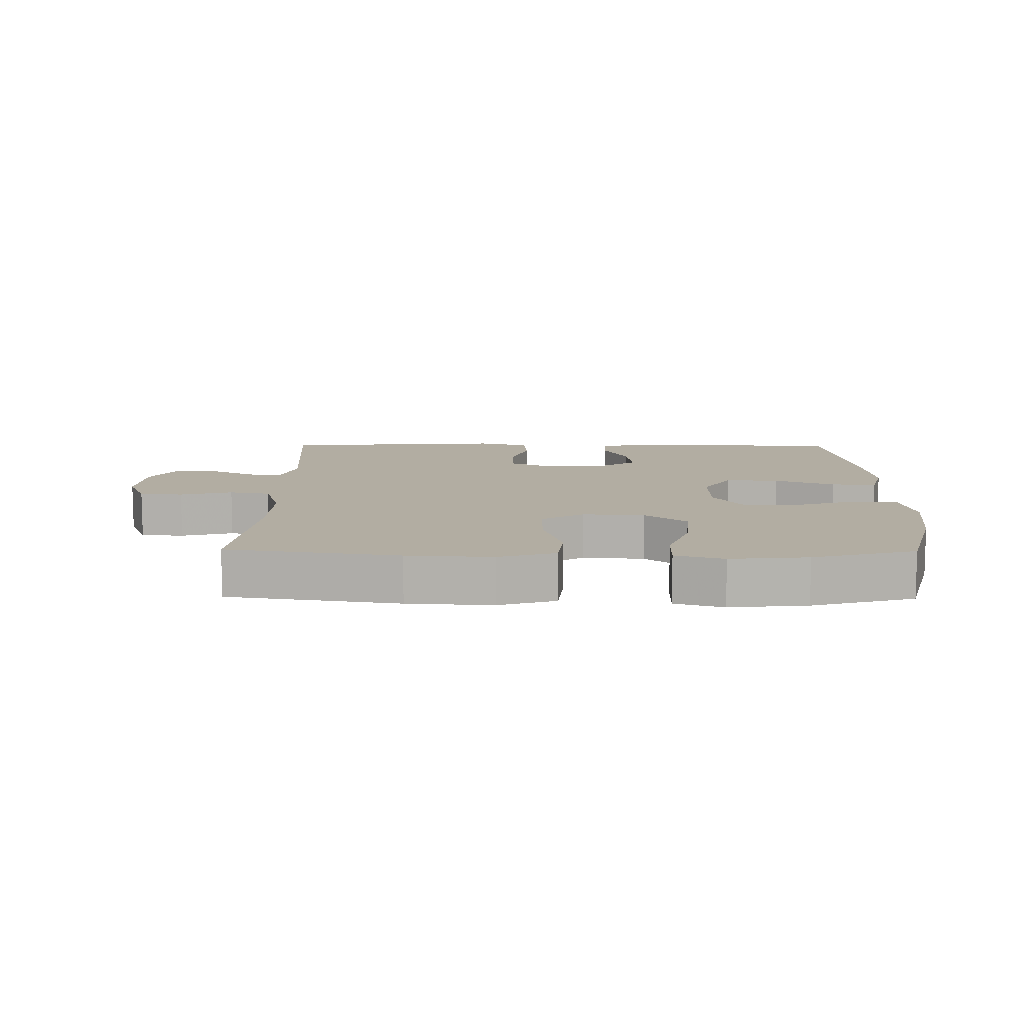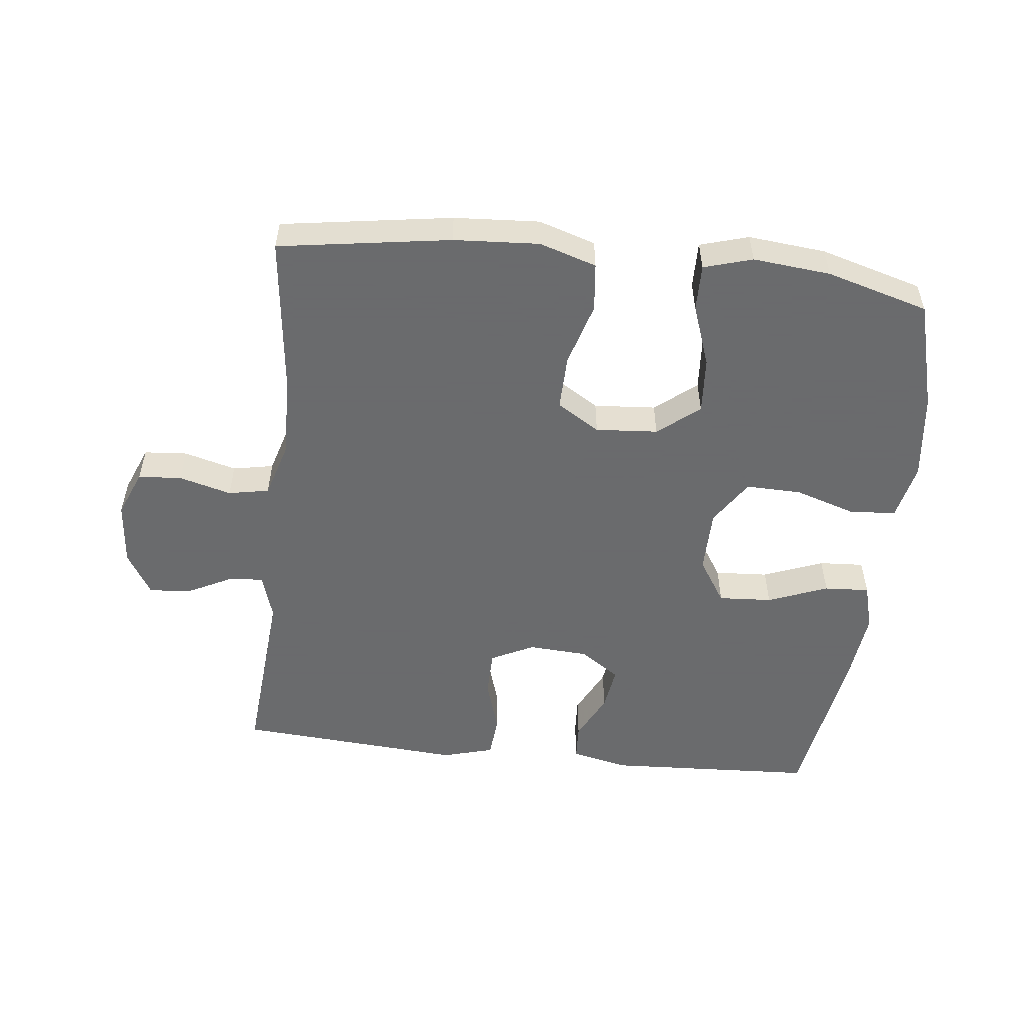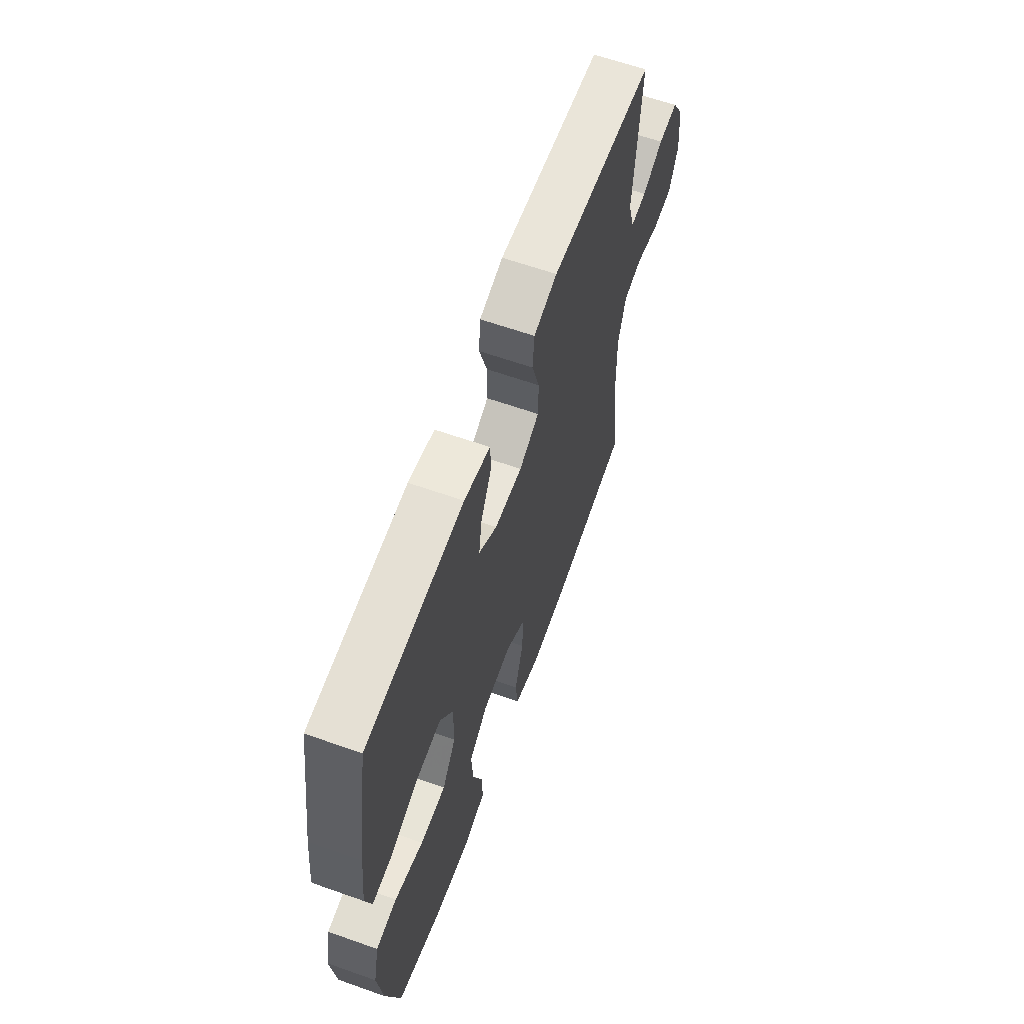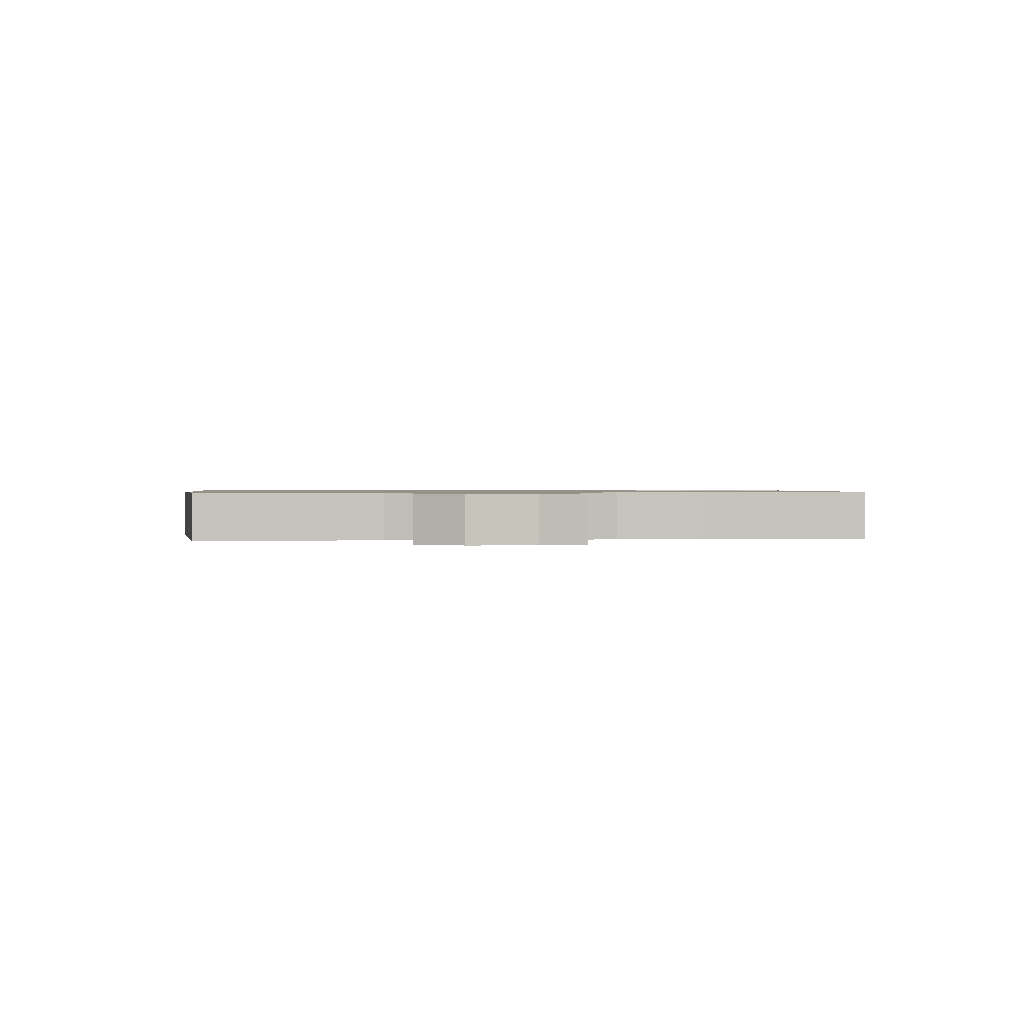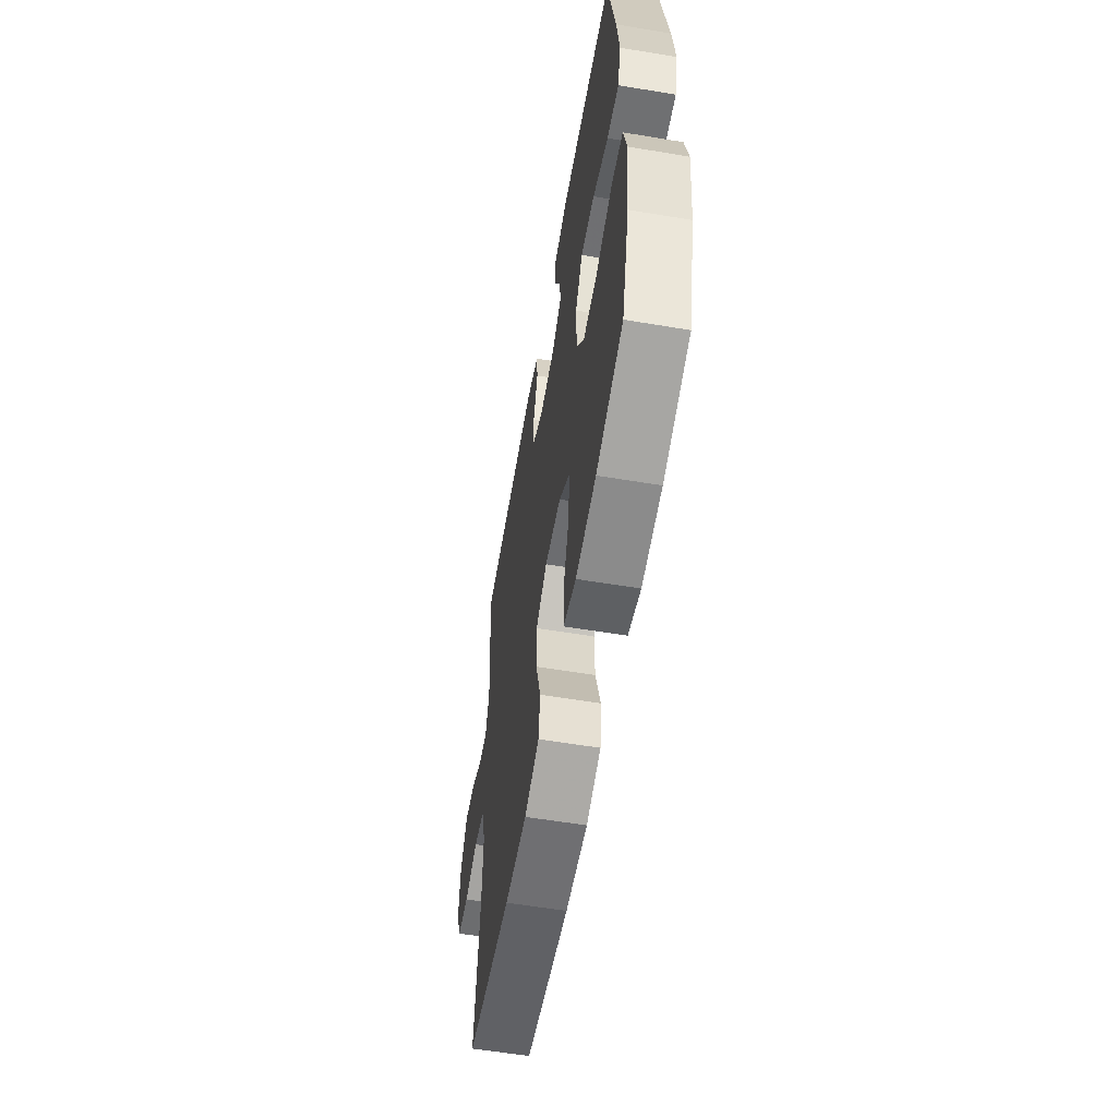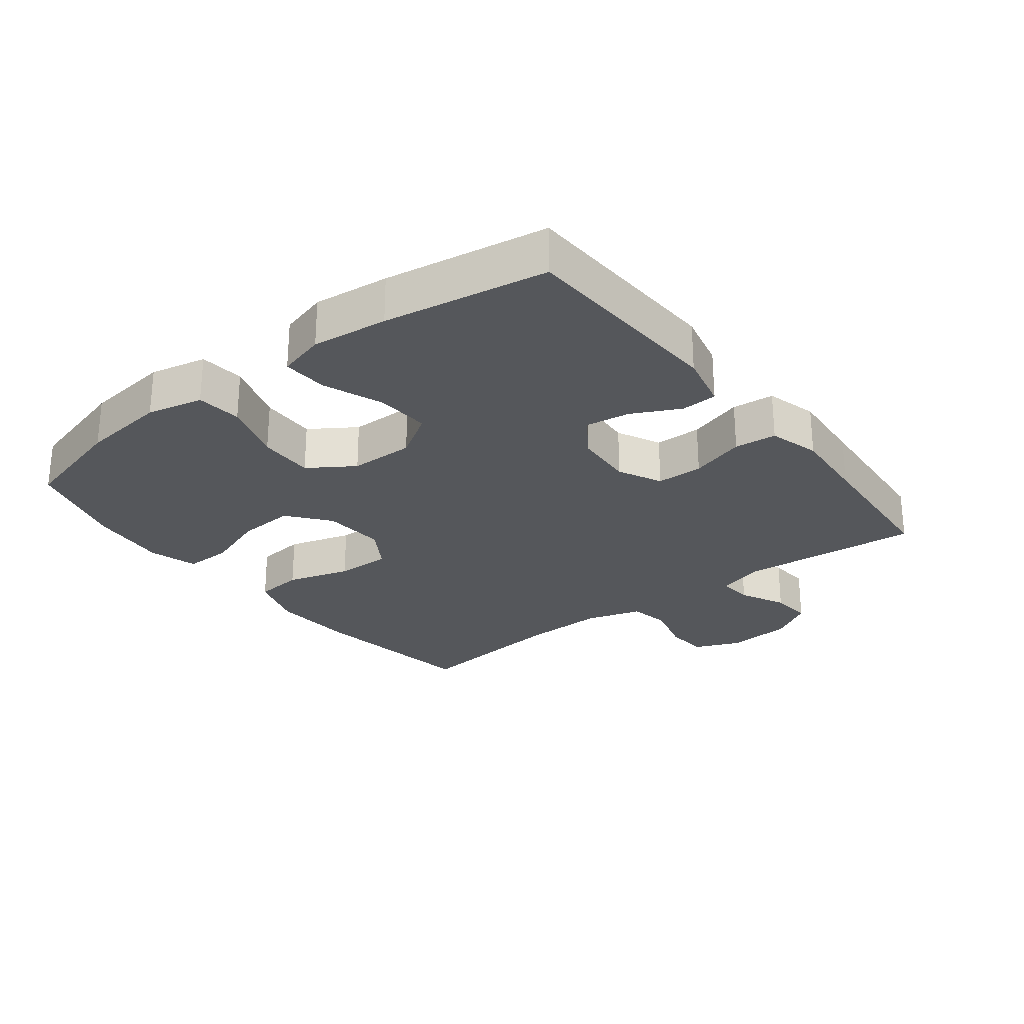
<metadata>
{"format":"obj","ext":"obj","renderer":"f3d","projection":"perspective","resolution":1024,"background":"white","views":[{"elev":10.6,"azim":-179.3,"up":"+Y"},{"elev":-53.2,"azim":173.7,"up":"+Y"},{"elev":62.8,"azim":-70.3,"up":"+Z"},{"elev":0.9,"azim":83.1,"up":"+Y"},{"elev":-58.2,"azim":-99.8,"up":"+Z"},{"elev":-26.5,"azim":-52.3,"up":"+Y"}]}
</metadata>
<code>
v -0.5 0.07 0.5
v -0.175 0.07 0.516
v -0.088 0.07 0.496
v -0.085 0.07 0.44
v -0.122 0.07 0.366
v -0.132 0.07 0.297
v -0.071 0.07 0.255
v 0.022 0.07 0.249
v 0.089 0.07 0.282
v 0.09 0.07 0.354
v 0.064 0.07 0.439
v 0.07 0.07 0.504
v 0.149 0.07 0.526
v 0.268 0.07 0.517
v 0.5 0.07 0.5
v 0.477 0.07 0.221
v 0.499 0.07 0.149
v 0.552 0.07 0.153
v 0.622 0.07 0.188
v 0.687 0.07 0.193
v 0.727 0.07 0.126
v 0.736 0.07 0.026
v 0.706 0.07 -0.046
v 0.639 0.07 -0.051
v 0.558 0.07 -0.029
v 0.495 0.07 -0.041
v 0.469 0.07 -0.127
v 0.472 0.07 -0.255
v 0.5 0.07 -0.5
v 0.235 0.07 -0.54
v 0.103 0.07 -0.548
v 0.015 0.07 -0.52
v 0.007 0.07 -0.445
v 0.036 0.07 -0.347
v 0.038 0.07 -0.262
v -0.028 0.07 -0.221
v -0.124 0.07 -0.228
v -0.188 0.07 -0.279
v -0.182 0.07 -0.367
v -0.148 0.07 -0.463
v -0.147 0.07 -0.535
v -0.222 0.07 -0.557
v -0.342 0.07 -0.545
v -0.5 0.07 -0.5
v -0.546 0.07 -0.331
v -0.562 0.07 -0.197
v -0.543 0.07 -0.11
v -0.473 0.07 -0.103
v -0.377 0.07 -0.134
v -0.291 0.07 -0.136
v -0.245 0.07 -0.066
v -0.244 0.07 0.034
v -0.288 0.07 0.103
v -0.371 0.07 0.098
v -0.464 0.07 0.062
v -0.534 0.07 0.058
v -0.554 0.07 0.131
v -0.541 0.07 0.248
v -0.5 0 0.5
v -0.175 0 0.516
v -0.088 0 0.496
v -0.085 0 0.44
v -0.122 0 0.366
v -0.132 0 0.297
v -0.071 0 0.255
v 0.022 0 0.249
v 0.089 0 0.282
v 0.09 0 0.354
v 0.064 0 0.439
v 0.07 0 0.504
v 0.149 0 0.526
v 0.268 0 0.517
v 0.5 0 0.5
v 0.477 0 0.221
v 0.499 0 0.149
v 0.552 0 0.153
v 0.622 0 0.188
v 0.687 0 0.193
v 0.727 0 0.126
v 0.736 0 0.026
v 0.706 0 -0.046
v 0.639 0 -0.051
v 0.558 0 -0.029
v 0.495 0 -0.041
v 0.469 0 -0.127
v 0.472 0 -0.255
v 0.5 0 -0.5
v 0.235 0 -0.54
v 0.103 0 -0.548
v 0.015 0 -0.52
v 0.007 0 -0.445
v 0.036 0 -0.347
v 0.038 0 -0.262
v -0.028 0 -0.221
v -0.124 0 -0.228
v -0.188 0 -0.279
v -0.182 0 -0.367
v -0.148 0 -0.463
v -0.147 0 -0.535
v -0.222 0 -0.557
v -0.342 0 -0.545
v -0.5 0 -0.5
v -0.546 0 -0.331
v -0.562 0 -0.197
v -0.543 0 -0.11
v -0.473 0 -0.103
v -0.377 0 -0.134
v -0.291 0 -0.136
v -0.245 0 -0.066
v -0.244 0 0.034
v -0.288 0 0.103
v -0.371 0 0.098
v -0.464 0 0.062
v -0.534 0 0.058
v -0.554 0 0.131
v -0.541 0 0.248
f 3 4 5
f 2 3 5
f 1 2 5
f 58 1 5
f 57 58 5
f 56 57 5
f 55 56 5
f 54 55 5
f 53 54 5 6
f 52 53 6 7
f 51 52 7 8
f 50 51 8 9
f 47 48 49
f 46 47 49
f 45 46 49
f 44 45 49
f 43 44 49
f 42 43 49
f 41 42 49
f 40 41 49
f 39 40 49
f 38 39 49 50
f 37 38 50 9
f 32 33 34
f 31 32 34
f 30 31 34
f 29 30 34
f 28 29 34
f 27 28 34 35
f 26 27 35 36
f 23 24 25
f 22 23 25
f 21 22 25
f 20 21 25
f 19 20 25
f 18 19 25
f 17 18 25 26
f 36 37 9
f 26 36 9
f 17 26 9
f 16 17 9
f 12 13 14
f 11 12 14
f 10 11 14
f 14 15 16
f 10 14 16
f 9 10 16
f 63 62 61
f 63 61 60
f 63 60 59
f 63 59 116
f 63 116 115
f 63 115 114
f 63 114 113
f 63 113 112
f 64 63 112 111
f 65 64 111 110
f 66 65 110 109
f 67 66 109 108
f 107 106 105
f 107 105 104
f 107 104 103
f 107 103 102
f 107 102 101
f 107 101 100
f 107 100 99
f 107 99 98
f 107 98 97
f 108 107 97 96
f 67 108 96 95
f 92 91 90
f 92 90 89
f 92 89 88
f 92 88 87
f 92 87 86
f 93 92 86 85
f 94 93 85 84
f 83 82 81
f 83 81 80
f 83 80 79
f 83 79 78
f 83 78 77
f 83 77 76
f 84 83 76 75
f 67 95 94
f 67 94 84
f 67 84 75
f 67 75 74
f 72 71 70
f 72 70 69
f 72 69 68
f 74 73 72
f 74 72 68
f 74 68 67
f 1 59 60 2
f 2 60 61 3
f 3 61 62 4
f 4 62 63 5
f 5 63 64 6
f 6 64 65 7
f 7 65 66 8
f 8 66 67 9
f 9 67 68 10
f 10 68 69 11
f 11 69 70 12
f 12 70 71 13
f 13 71 72 14
f 14 72 73 15
f 15 73 74 16
f 16 74 75 17
f 17 75 76 18
f 18 76 77 19
f 19 77 78 20
f 20 78 79 21
f 21 79 80 22
f 22 80 81 23
f 23 81 82 24
f 24 82 83 25
f 25 83 84 26
f 26 84 85 27
f 27 85 86 28
f 28 86 87 29
f 29 87 88 30
f 30 88 89 31
f 31 89 90 32
f 32 90 91 33
f 33 91 92 34
f 34 92 93 35
f 35 93 94 36
f 36 94 95 37
f 37 95 96 38
f 38 96 97 39
f 39 97 98 40
f 40 98 99 41
f 41 99 100 42
f 42 100 101 43
f 43 101 102 44
f 44 102 103 45
f 45 103 104 46
f 46 104 105 47
f 47 105 106 48
f 48 106 107 49
f 49 107 108 50
f 50 108 109 51
f 51 109 110 52
f 52 110 111 53
f 53 111 112 54
f 54 112 113 55
f 55 113 114 56
f 56 114 115 57
f 57 115 116 58
f 58 116 59 1

</code>
